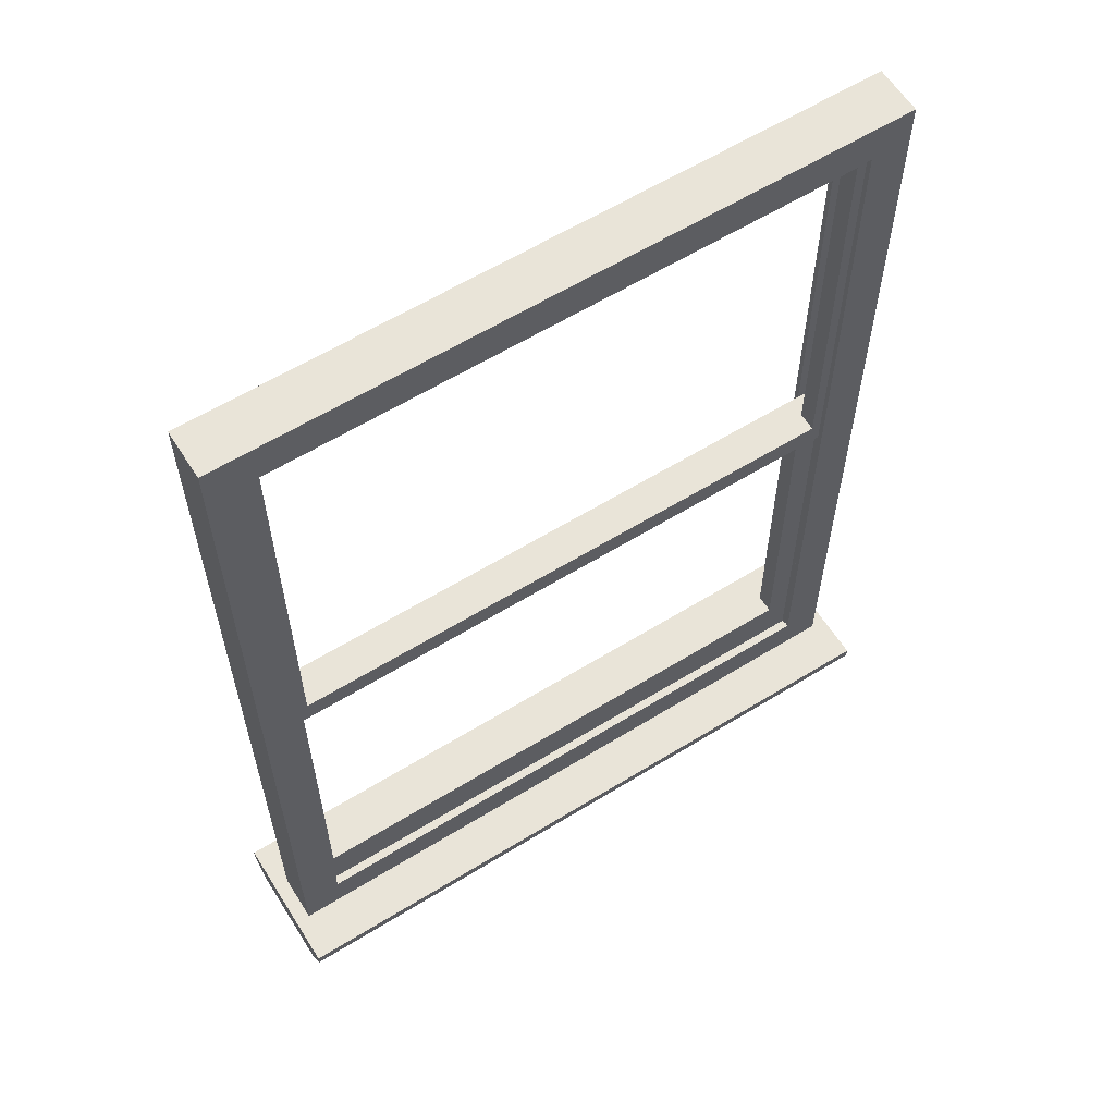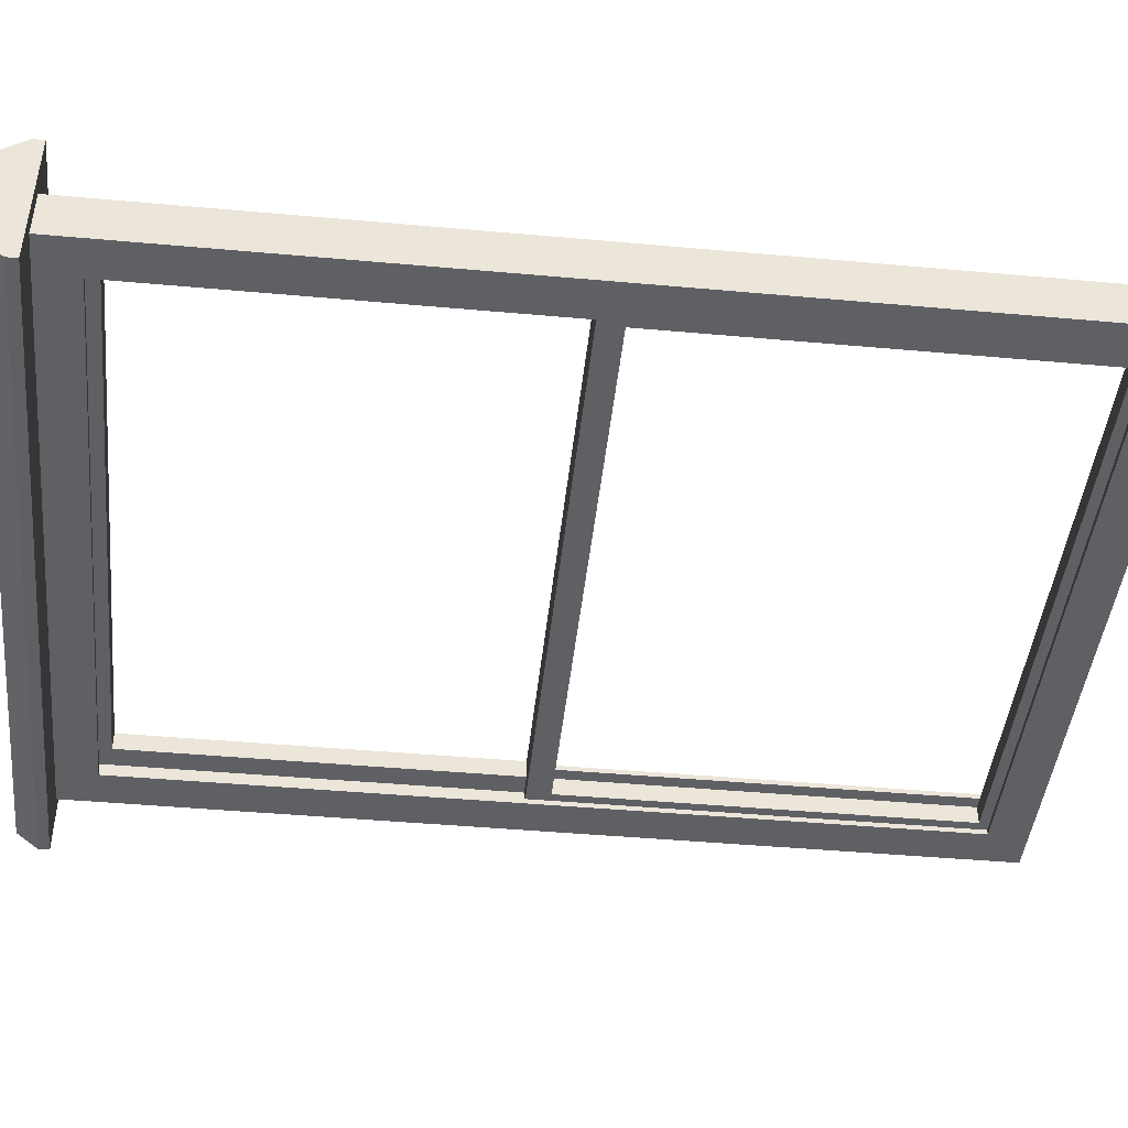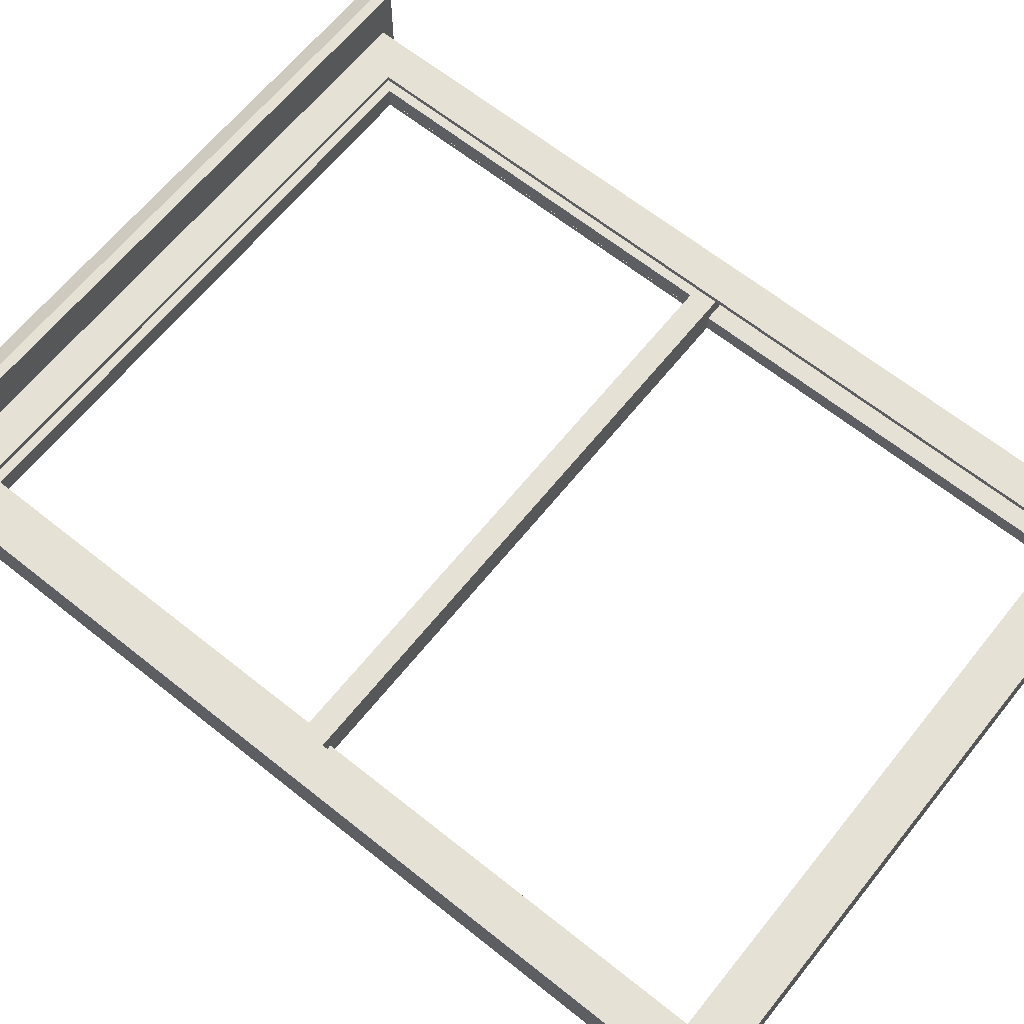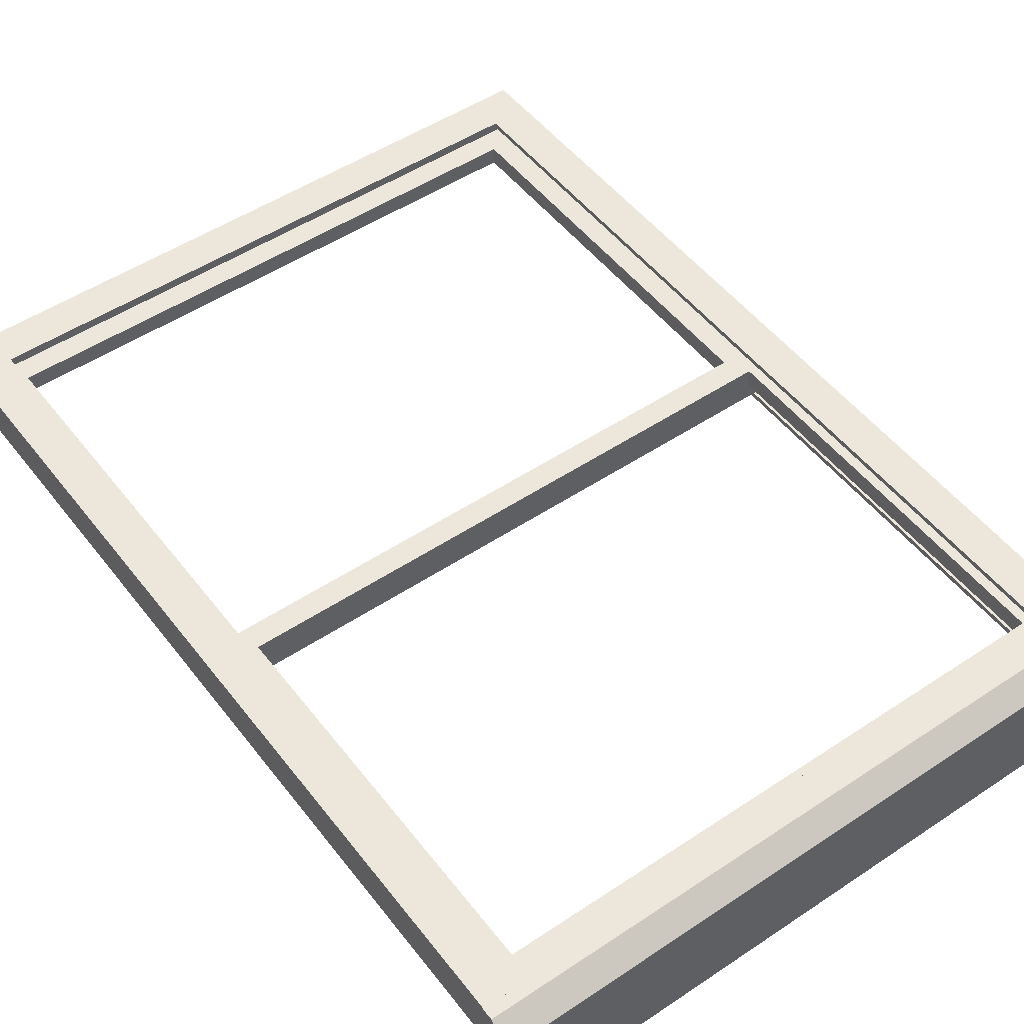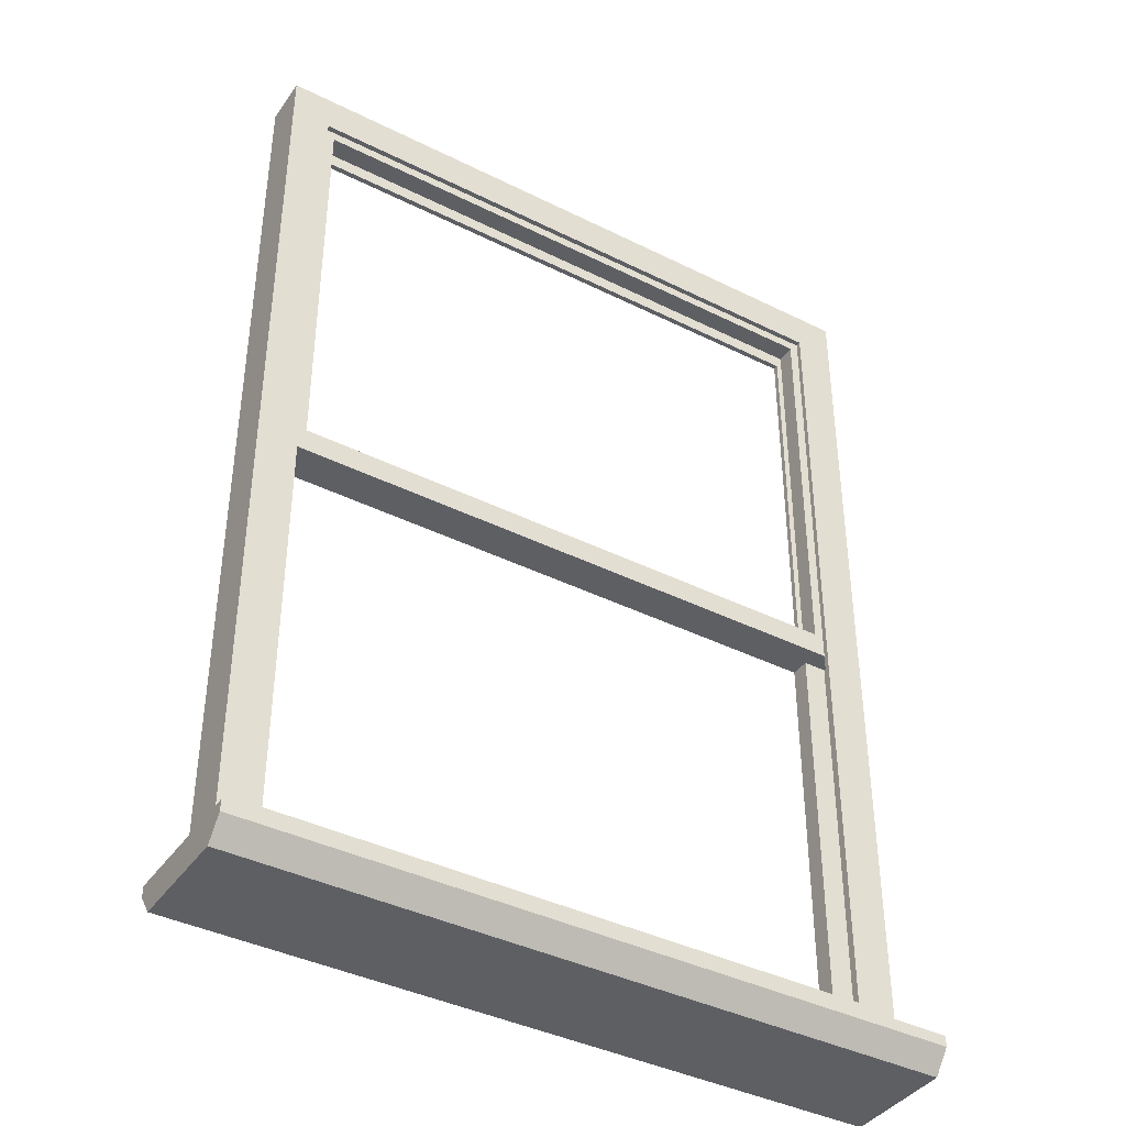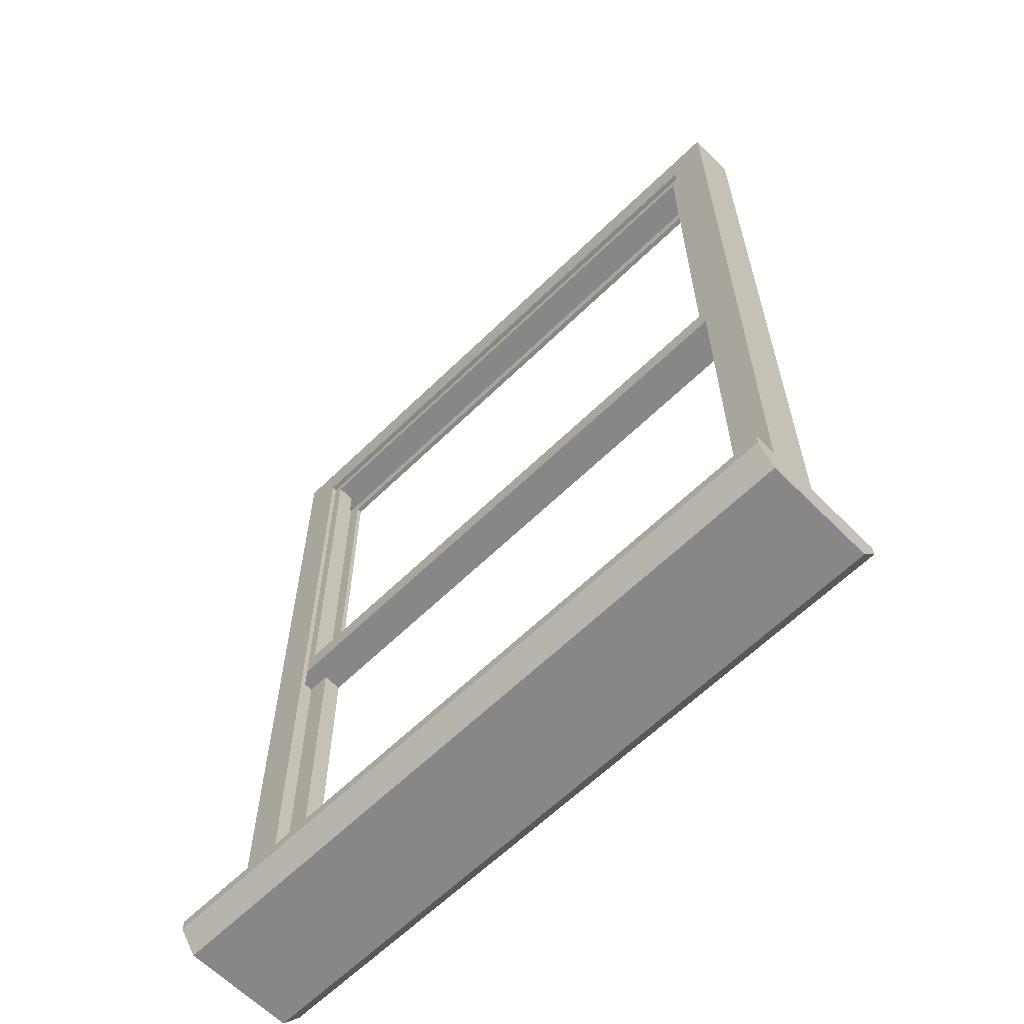
<metadata>
{"format":"obj","ext":"obj","renderer":"f3d","projection":"perspective","resolution":1024,"background":"white","views":[{"elev":60.5,"azim":-32.2,"up":"+Z"},{"elev":-44.6,"azim":-96.0,"up":"+Y"},{"elev":64.7,"azim":-51.2,"up":"+Y"},{"elev":50.3,"azim":143.8,"up":"+Y"},{"elev":-40.0,"azim":-31.6,"up":"+Z"},{"elev":-62.6,"azim":44.6,"up":"+Z"}]}
</metadata>
<code>
o MeshWindowHung_44X60_0_GeomSubset_0
v 0.5588 0.04063 -0.7358
v -0.5588 0.04063 -0.7358
v 0.5588 0.04062 0.7882
v -0.5588 0.04063 0.7882
v 0.5588 -0.04063 -0.7358
v 0.5588 -0.04063 0.7882
v -0.5588 -0.04063 0.7882
v -0.5588 -0.04062 -0.7358
v 0.584 0.1208 -0.7358
v -0.584 0.1208 -0.7358
v -0.584 -0.1208 -0.7358
v 0.584 -0.1208 -0.7358
v 0.584 0.09222 -0.7909
v 0.584 0.1208 -0.7541
v -0.584 -0.09222 -0.7909
v -0.584 -0.1208 -0.7541
v 0.584 -0.09222 -0.7909
v 0.584 -0.1208 -0.7541
v -0.584 0.09222 -0.7909
v -0.584 0.1208 -0.7541
v 0.4931 0.04062 0.7224
v 0.4931 0.04063 -0.6694
v 0.4931 -0.04063 0.7224
v 0.4931 -0.04063 -0.6694
v -0.4931 0.04063 0.7224
v -0.4931 -0.04063 0.7224
v -0.4931 -0.04062 -0.6694
v -0.4931 0.04063 -0.6694
v 0.4931 0.03182 0.7224
v 0.4931 0.03182 -0.6694
v 0.4931 -0.03182 0.7224
v 0.4931 -0.03182 -0.6694
v -0.4931 0.03182 0.7224
v -0.4931 -0.03182 0.7224
v -0.4931 -0.03182 -0.6694
v -0.4931 0.03182 -0.6694
v 0.5159 0.03182 0.7457
v 0.5159 0.03182 -0.7358
v 0.5159 -0.03182 0.7457
v 0.5159 -0.03182 -0.7358
v -0.5159 0.03182 0.7457
v -0.5159 -0.03182 0.7457
v -0.5159 -0.03182 -0.7358
v -0.5159 0.03182 -0.7358
v -0.5154 2.2e-05 -0.01023
v 0.5157 2e-05 -0.01023
v -0.5154 2.1e-05 0.7453
v 0.5157 2e-05 0.7453
v -0.5154 -0.03184 0.7453
v 0.5157 -0.03184 0.7453
v -0.5154 -0.03184 -0.01023
v 0.5157 -0.03184 -0.01023
v -0.5154 2.2e-05 -0.01023
v 0.5157 2e-05 -0.01023
v 0.5157 2e-05 0.7453
v -0.5154 2.1e-05 0.7453
v -0.5154 -0.03184 0.7453
v 0.5157 -0.03184 0.7453
v 0.5157 -0.03184 -0.01023
v -0.5154 -0.03184 -0.01023
v -0.5154 2.2e-05 -0.01023
v 0.5157 2e-05 -0.01023
v 0.5157 2e-05 0.7453
v -0.5154 2.1e-05 0.7453
v -0.5154 -0.03184 0.7453
v 0.5157 -0.03184 0.7453
v 0.5157 -0.03184 -0.01023
v -0.5154 -0.03184 -0.01023
v -0.4768 2.2e-05 0.02924
v 0.4772 2e-05 0.02924
v 0.4772 2e-05 0.7058
v -0.4768 2.1e-05 0.7058
v -0.4768 -0.03184 0.7058
v 0.4772 -0.03184 0.7058
v 0.4772 -0.03184 0.02924
v -0.4768 -0.03184 0.02924
v -0.5154 0.0317 -0.7359
v 0.5157 0.0317 -0.7359
v -0.5154 0.0317 0.02924
v 0.5157 0.0317 0.02924
v -0.5154 -0.00016 0.02924
v 0.5157 -0.000161 0.02924
v -0.5154 -0.00016 -0.7359
v 0.5157 -0.000161 -0.7359
v -0.5154 0.0317 -0.7359
v 0.5157 0.0317 -0.7359
v 0.5157 0.0317 0.02924
v -0.5154 0.0317 0.02924
v -0.5154 -0.00016 0.02924
v 0.5157 -0.000161 0.02924
v 0.5157 -0.000161 -0.7359
v -0.5154 -0.00016 -0.7359
v -0.5154 0.0317 -0.7359
v 0.5157 0.0317 -0.7359
v 0.5157 0.0317 0.02924
v -0.5154 0.0317 0.02924
v -0.5154 -0.00016 0.02924
v 0.5157 -0.000161 0.02924
v 0.5157 -0.000161 -0.7359
v -0.5154 -0.00016 -0.7359
v -0.4768 0.0317 -0.6533
v 0.4772 0.0317 -0.6533
v 0.4772 0.0317 -0.01023
v -0.4768 0.0317 -0.01023
v -0.4768 -0.00016 -0.01023
v 0.4772 -0.000161 -0.01023
v 0.4772 -0.000161 -0.6533
v -0.4768 -0.00016 -0.6533
v -0.4768 -0.01046 0.02924
v 0.4772 -0.01046 0.02924
v 0.4772 -0.01046 0.7058
v -0.4768 -0.01046 0.7058
v -0.4768 -0.01973 0.7058
v 0.4772 -0.01973 0.7058
v 0.4772 -0.01973 0.02924
v -0.4768 -0.01973 0.02924
v -0.4768 0.02022 -0.6533
v 0.4772 0.02022 -0.6533
v 0.4772 0.02022 -0.01023
v -0.4768 0.02022 -0.01023
v -0.4768 0.01094 -0.01023
v 0.4772 0.01094 -0.01023
v 0.4772 0.01094 -0.6533
v -0.4768 0.01094 -0.6533
v -0.02966 0.02228 0.02808
v 0.03038 0.02228 0.02808
v -0.02063 0.02228 0.04638
v 0.02136 0.02228 0.04638
v -0.02063 -0.000182 0.04638
v 0.02136 -0.000182 0.04638
v -0.02966 -0.000182 0.02808
v 0.03038 -0.000182 0.02808
v -0.02533 0.02228 0.04293
v -0.02533 -0.000182 0.04293
v 0.02606 -0.000182 0.04293
v 0.02606 0.02228 0.04293
v -0.02808 0.02228 0.03723
v -0.02808 -0.000182 0.03723
v 0.02881 -0.000182 0.03723
v 0.02881 0.02228 0.03723
v 0.04811 -0.000182 0.02808
v 0.04811 0.02228 0.02808
v -0.04738 -0.000182 0.02808
v -0.04738 0.02228 0.02808
v 0.04636 -0.000182 0.03448
v 0.04276 -0.000182 0.03723
v 0.04636 0.02228 0.03448
v 0.04276 0.02228 0.03723
v -0.04563 0.02228 0.03448
v -0.04204 0.02228 0.03723
v -0.04563 -0.000182 0.03448
v -0.04204 -0.000182 0.03723
v 0.04276 0.02228 0.02808
v 0.04276 -0.000182 0.02808
v -0.04204 -0.000182 0.02808
v -0.04204 0.02228 0.02808
v -0.02686 0.0269 0.02808
v 0.02758 0.0269 0.02808
v 0.02616 0.0269 0.03723
v -0.02543 0.0269 0.03723
v 0.02367 0.0269 0.04156
v -0.02294 0.0269 0.04156
v 0.0194 0.0269 0.04378
v -0.01867 0.0269 0.04378
v 0.02085 0.02477 0.0456
v 0.02544 0.02477 0.04277
v 0.02813 0.02477 0.03723
v 0.02966 0.02477 0.02808
v -0.02893 0.02477 0.02808
v -0.0274 0.02477 0.03723
v -0.02472 0.02477 0.04277
v -0.02013 0.02477 0.0456
v 0.00694 0.008298 0.04636
v 0.004161 0.005519 0.04636
v 0.000364 0.004502 0.04636
v -0.003432 0.005519 0.04636
v -0.006211 0.008298 0.04636
v -0.007228 0.01209 0.04636
v -0.006211 0.01589 0.04636
v -0.003432 0.01867 0.04636
v 0.000364 0.01969 0.04636
v 0.004161 0.01867 0.04636
v 0.00694 0.01589 0.04636
v 0.007957 0.01209 0.04636
v 0.00694 0.008298 0.05107
v 0.004161 0.005519 0.05107
v 0.000364 0.004502 0.05107
v -0.003432 0.005519 0.05107
v -0.006211 0.008298 0.05107
v -0.007228 0.01209 0.05107
v -0.006211 0.01589 0.05107
v -0.003432 0.01867 0.05107
v 0.000364 0.01969 0.05107
v 0.004161 0.01867 0.05107
v 0.00694 0.01589 0.05107
v 0.007957 0.01209 0.05107
v 0.000364 0.01209 0.05107
v -0.01878 0.008298 0.04636
v -0.01878 0.008298 0.05107
v -0.01878 0.01209 0.04636
v -0.01878 0.01209 0.05107
v -0.01878 0.01589 0.04636
v -0.01878 0.01589 0.05107
v 0.000364 0.01209 0.04636
v -0.02853 0.0101 0.04636
v -0.02853 0.01209 0.04636
v -0.02853 0.01209 0.05179
v -0.02853 0.0101 0.05179
v -0.02853 0.01409 0.04636
v -0.02853 0.01409 0.05179
v -0.03448 0.01069 0.04523
v -0.03448 0.01209 0.04523
v -0.03653 0.01209 0.05179
v -0.03653 0.01069 0.05179
v -0.03448 0.0135 0.04523
v -0.03653 0.0135 0.05179
v -0.04007 0.01093 0.03771
v -0.04007 0.01209 0.03771
v -0.05211 0.01209 0.03766
v -0.05211 0.01093 0.03766
v -0.04007 0.01326 0.03771
v -0.05211 0.01326 0.03766
v -0.03718 0.01093 0.04373
v -0.03936 0.01093 0.04044
v -0.03718 0.01209 0.04373
v -0.03936 0.01209 0.04044
v -0.04534 0.01209 0.04953
v -0.05049 0.01209 0.04409
v -0.04532 0.01093 0.04953
v -0.05049 0.01093 0.04407
v -0.03718 0.01326 0.04373
v -0.03936 0.01326 0.04044
v -0.04532 0.01326 0.04953
v -0.05049 0.01326 0.04407
f 3 4 25 21
f 38 37 39 40
f 41 42 39 37
f 4 3 6 7
f 18 17 15 16
f 43 42 41 44
f 43 44 38 40
f 4 2 28 25
f 8 2 4 7
f 8 7 26 27
f 1 5 6 3
f 1 3 21 22
f 20 19 13 14
f 9 1 2 10
f 11 8 5 12
f 20 14 9 10
f 18 16 11 12
f 19 20 16 15
f 20 10 11 16
f 10 2 8 11
f 1 9 12 5
f 9 14 18 12
f 14 13 17 18
f 5 24 23 6
f 6 23 26 7
f 2 1 22 28
f 5 8 27 24
f 22 21 29 30
f 23 24 32 31
f 26 23 31 34
f 21 25 33 29
f 27 26 34 35
f 25 28 36 33
f 28 22 30 36
f 24 27 35 32
f 30 29 37 38
f 31 32 40 39
f 34 31 39 42
f 29 33 41 37
f 35 34 42 43
f 33 36 44 41
f 36 30 38 44
f 32 35 43 40
f 15 17 13 19
f 47 48 50 49
f 51 52 46 45
f 46 52 50 48
f 51 45 47 49
f 45 46 54 53
f 46 48 55 54
f 48 47 56 55
f 47 45 53 56
f 49 50 58 57
f 50 52 59 58
f 52 51 60 59
f 51 49 57 60
f 53 54 62 61
f 54 55 63 62
f 55 56 64 63
f 56 53 61 64
f 57 58 66 65
f 58 59 67 66
f 59 60 68 67
f 60 57 65 68
f 61 62 70 69
f 62 63 71 70
f 63 64 72 71
f 64 61 69 72
f 65 66 74 73
f 66 67 75 74
f 67 68 76 75
f 68 65 73 76
f 70 71 74 75
f 71 72 73 74
f 72 69 76 73
f 69 70 75 76
f 79 80 82 81
f 83 84 78 77
f 78 84 82 80
f 83 77 79 81
f 77 78 86 85
f 78 80 87 86
f 80 79 88 87
f 79 77 85 88
f 81 82 90 89
f 82 84 91 90
f 84 83 92 91
f 83 81 89 92
f 85 86 94 93
f 86 87 95 94
f 87 88 96 95
f 88 85 93 96
f 89 90 98 97
f 90 91 99 98
f 91 92 100 99
f 92 89 97 100
f 93 94 102 101
f 94 95 103 102
f 95 96 104 103
f 96 93 101 104
f 97 98 106 105
f 98 99 107 106
f 99 100 108 107
f 100 97 105 108
f 102 103 106 107
f 103 104 105 106
f 104 101 108 105
f 101 102 107 108

</code>
